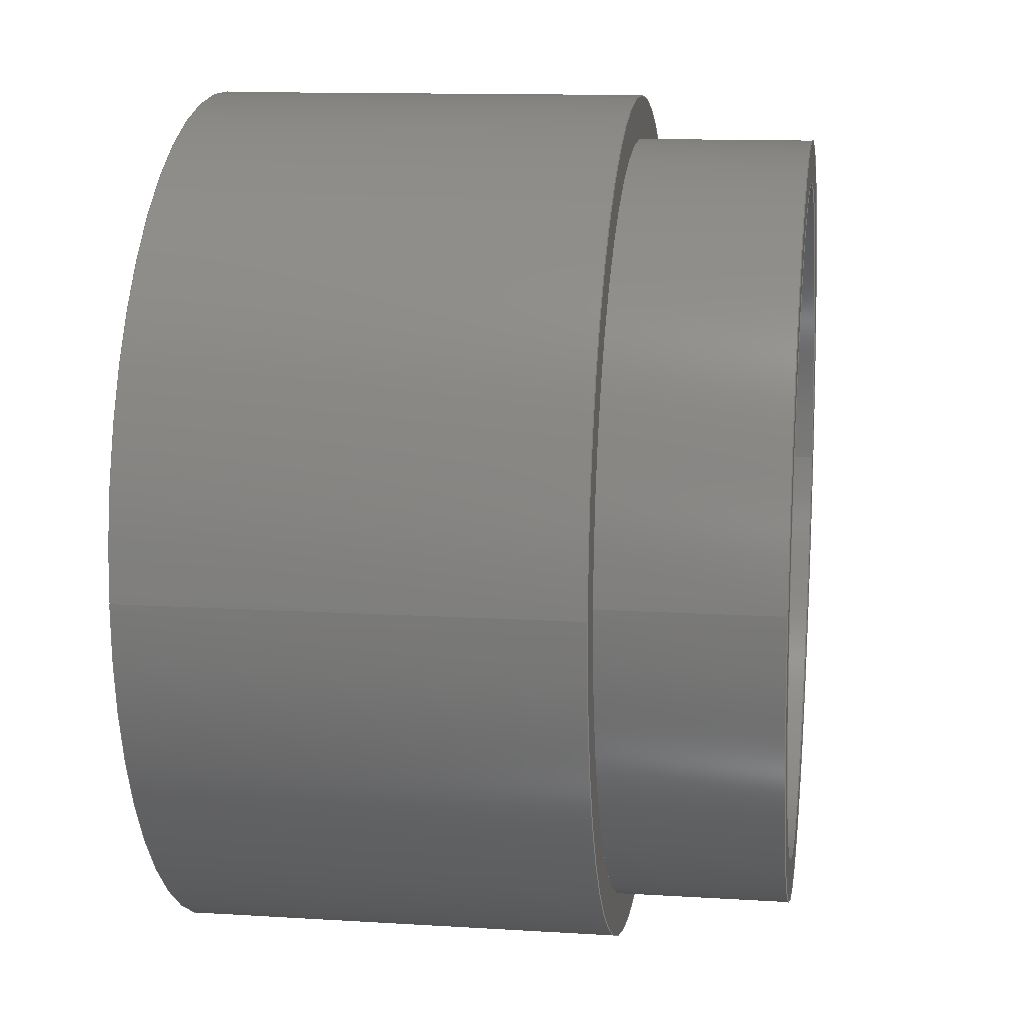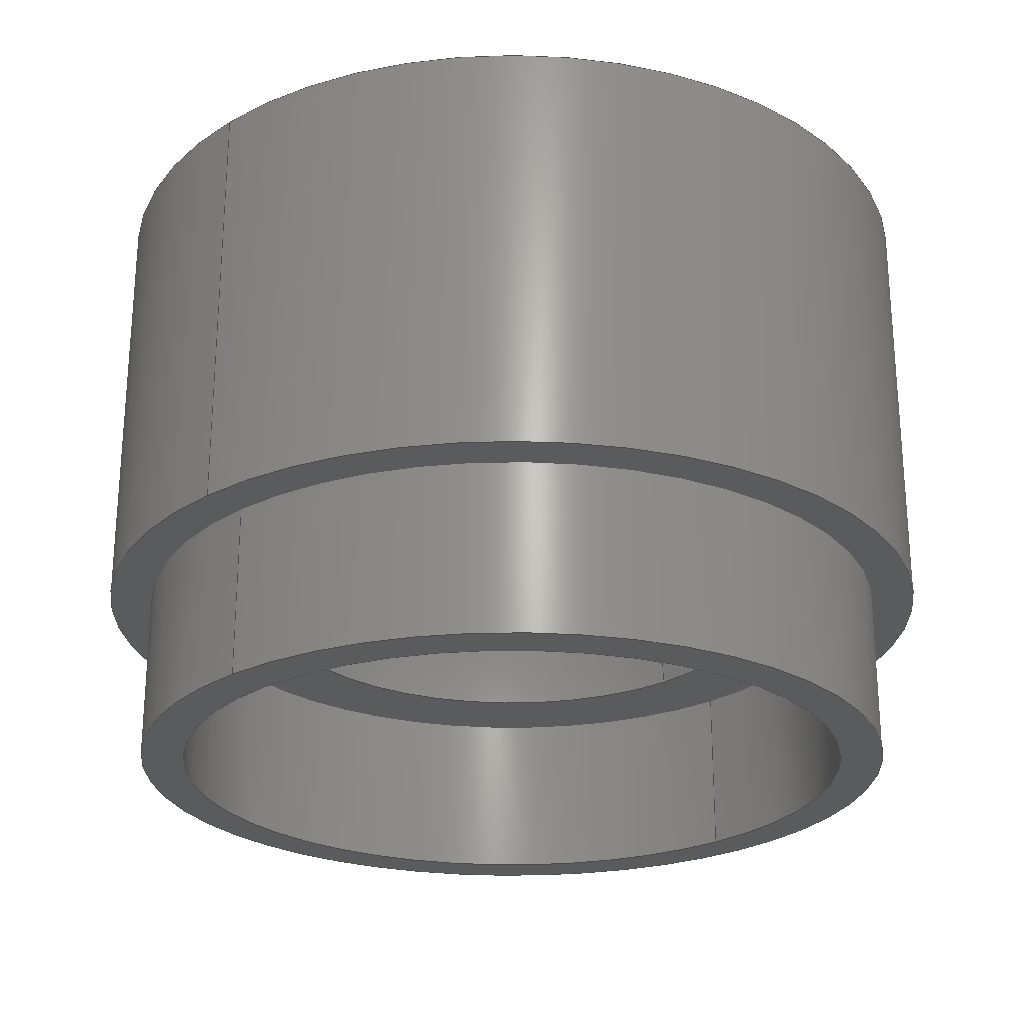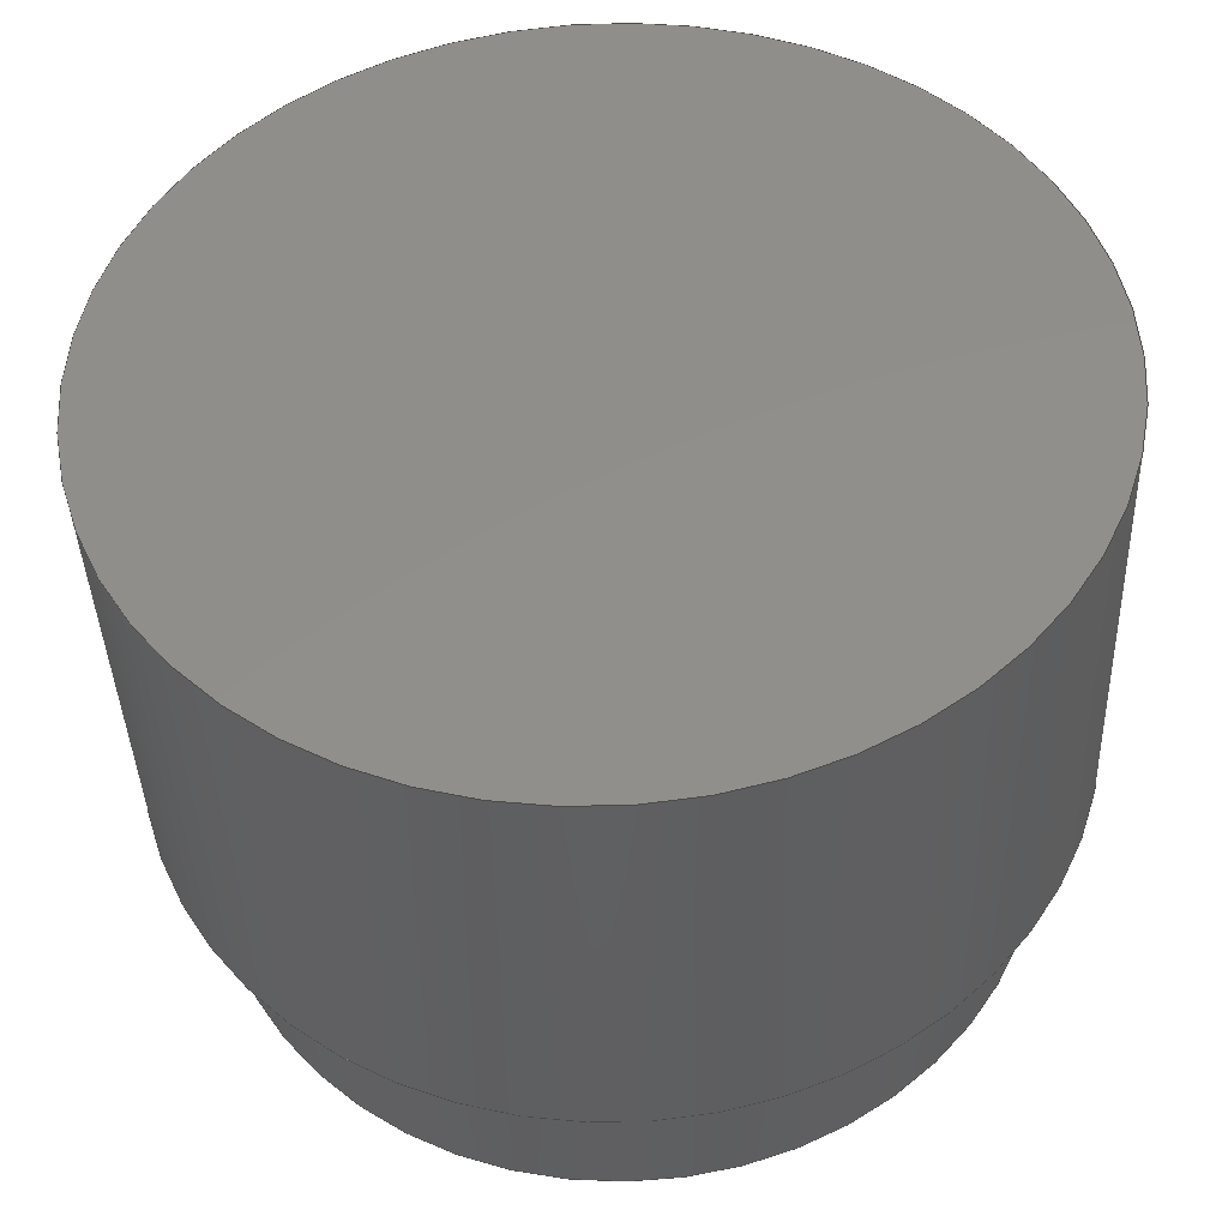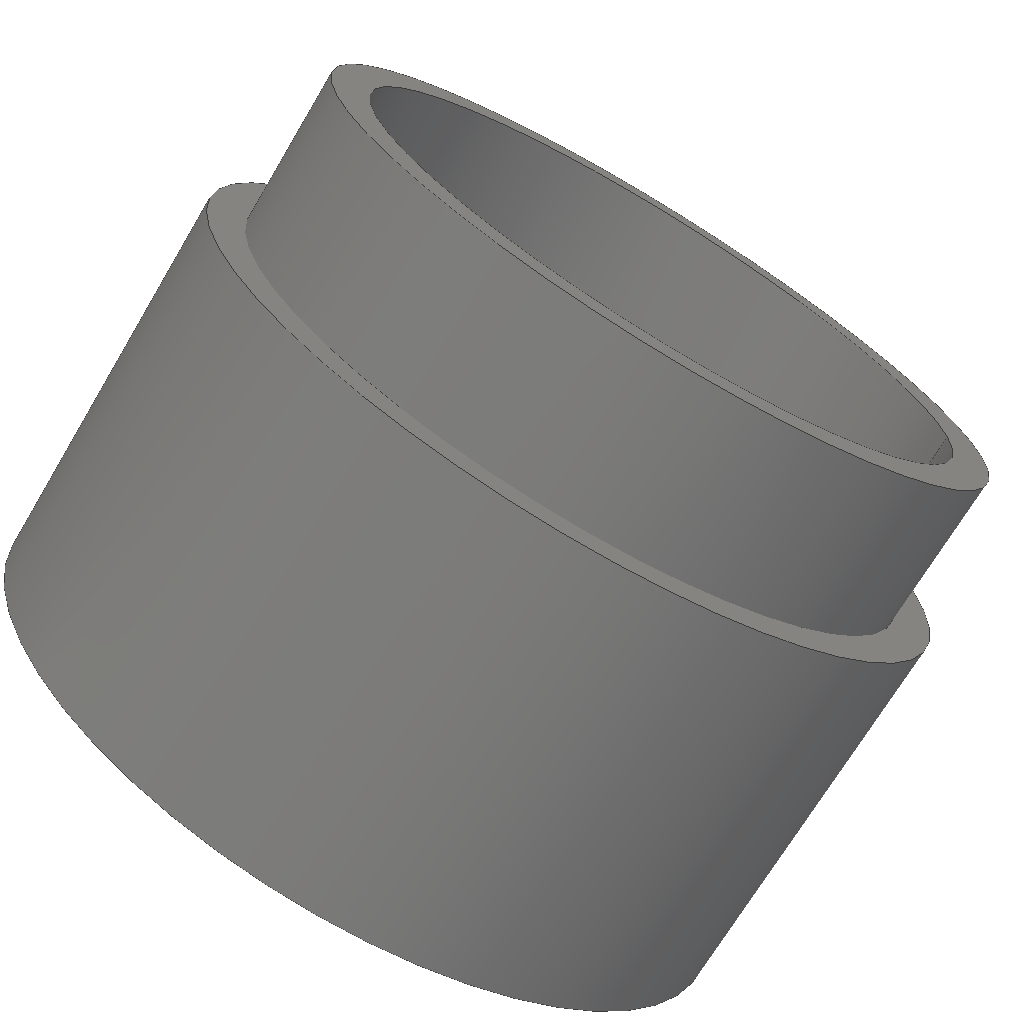
<metadata>
{"format":"step","ext":"stp","renderer":"f3d","projection":"perspective","resolution":1024,"background":"white","views":[{"elev":12.4,"azim":-81.7,"up":"+Z"},{"elev":-25.0,"azim":133.0,"up":"+Y"},{"elev":-40.1,"azim":-177.9,"up":"+Z"},{"elev":-71.5,"azim":-30.9,"up":"+Z"}]}
</metadata>
<code>
ISO-10303-21;
DATA;
#1=CARTESIAN_POINT('',(0,0,0));
#2=DIRECTION('',(0,1,0));
#3=DIRECTION('',(1,0,0));
#4=AXIS2_PLACEMENT_3D('',#1,#2,#3);
#5=CARTESIAN_POINT('',(0,0,0));
#6=DIRECTION('',(0,-1,0));
#7=DIRECTION('',(1,0,0));
#8=AXIS2_PLACEMENT_3D('',#5,#6,#7);
#9=CARTESIAN_POINT('',(0,0,0));
#10=DIRECTION('',(0,-1,0));
#11=DIRECTION('',(1,0,0));
#12=AXIS2_PLACEMENT_3D('',#9,#10,#11);
#13=DIRECTION('',(0,-1,0));
#14=VECTOR('',#13,10);
#15=CARTESIAN_POINT('',(20,0,0));
#16=LINE('',#15,#14);
#17=DIRECTION('',(0,-1,0));
#18=VECTOR('',#17,10);
#19=CARTESIAN_POINT('',(-20,0,0));
#20=LINE('',#19,#18);
#21=CARTESIAN_POINT('',(0,0,0));
#22=DIRECTION('',(0,1,0));
#23=DIRECTION('',(1,0,0));
#24=AXIS2_PLACEMENT_3D('',#21,#22,#23);
#25=CARTESIAN_POINT('',(0,-10,0));
#26=DIRECTION('',(0,1,0));
#27=DIRECTION('',(1,0,0));
#28=AXIS2_PLACEMENT_3D('',#25,#26,#27);
#29=CARTESIAN_POINT('',(0,-10,0));
#30=DIRECTION('',(0,-1,0));
#31=DIRECTION('',(1,0,0));
#32=AXIS2_PLACEMENT_3D('',#29,#30,#31);
#33=CARTESIAN_POINT('',(0,-10,0));
#34=DIRECTION('',(0,-1,0));
#35=DIRECTION('',(1,0,0));
#36=AXIS2_PLACEMENT_3D('',#33,#34,#35);
#37=DIRECTION('',(0,1,0));
#38=VECTOR('',#37,10);
#39=CARTESIAN_POINT('',(22.5,-10,0));
#40=LINE('',#39,#38);
#41=DIRECTION('',(0,1,0));
#42=VECTOR('',#41,10);
#43=CARTESIAN_POINT('',(-22.5,-10,0));
#44=LINE('',#43,#42);
#45=CARTESIAN_POINT('',(0,-10,0));
#46=DIRECTION('',(0,1,0));
#47=DIRECTION('',(1,0,0));
#48=AXIS2_PLACEMENT_3D('',#45,#46,#47);
#49=CARTESIAN_POINT('',(0,0,0));
#50=DIRECTION('',(0,1,0));
#51=DIRECTION('',(1,0,0));
#52=AXIS2_PLACEMENT_3D('',#49,#50,#51);
#53=CARTESIAN_POINT('',(0,0,0));
#54=DIRECTION('',(0,-1,0));
#55=DIRECTION('',(1,0,0));
#56=AXIS2_PLACEMENT_3D('',#53,#54,#55);
#57=CARTESIAN_POINT('',(0,0,0));
#58=DIRECTION('',(0,-1,0));
#59=DIRECTION('',(1,0,0));
#60=AXIS2_PLACEMENT_3D('',#57,#58,#59);
#61=DIRECTION('',(0,1,0));
#62=VECTOR('',#61,25);
#63=CARTESIAN_POINT('',(25,0,0));
#64=LINE('',#63,#62);
#65=DIRECTION('',(0,1,0));
#66=VECTOR('',#65,25);
#67=CARTESIAN_POINT('',(-25,0,0));
#68=LINE('',#67,#66);
#69=CARTESIAN_POINT('',(0,0,0));
#70=DIRECTION('',(0,1,0));
#71=DIRECTION('',(1,0,0));
#72=AXIS2_PLACEMENT_3D('',#69,#70,#71);
#73=CARTESIAN_POINT('',(0,25,0));
#74=DIRECTION('',(0,1,0));
#75=DIRECTION('',(1,0,0));
#76=AXIS2_PLACEMENT_3D('',#73,#74,#75);
#77=CARTESIAN_POINT('',(0,25,0));
#78=DIRECTION('',(0,-1,0));
#79=DIRECTION('',(1,0,0));
#80=AXIS2_PLACEMENT_3D('',#77,#78,#79);
#81=CARTESIAN_POINT('',(0,0,0));
#82=DIRECTION('',(0,0,-1));
#83=DIRECTION('',(0,1,0));
#84=AXIS2_PLACEMENT_3D('',#81,#82,#83);
#85=CARTESIAN_POINT('',(0,0,0));
#86=DIRECTION('',(0,0,1));
#87=DIRECTION('',(0,1,0));
#88=AXIS2_PLACEMENT_3D('',#85,#86,#87);
#89=CARTESIAN_POINT('',(20,0,0));
#90=CARTESIAN_POINT('',(20,-10,0));
#91=VERTEX_POINT('',#89);
#92=VERTEX_POINT('',#90);
#93=CARTESIAN_POINT('',(22.5,-10,0));
#94=CARTESIAN_POINT('',(22.5,0,0));
#95=VERTEX_POINT('',#93);
#96=VERTEX_POINT('',#94);
#97=CARTESIAN_POINT('',(25,0,0));
#98=CARTESIAN_POINT('',(25,25,0));
#99=VERTEX_POINT('',#97);
#100=VERTEX_POINT('',#98);
#101=CARTESIAN_POINT('',(0,15,0));
#102=CARTESIAN_POINT('',(15,0,0));
#103=VERTEX_POINT('',#101);
#104=VERTEX_POINT('',#102);
#105=CARTESIAN_POINT('',(-20,0,0));
#106=CARTESIAN_POINT('',(-20,-10,0));
#107=VERTEX_POINT('',#105);
#108=VERTEX_POINT('',#106);
#109=CARTESIAN_POINT('',(-22.5,-10,0));
#110=CARTESIAN_POINT('',(-22.5,0,0));
#111=VERTEX_POINT('',#109);
#112=VERTEX_POINT('',#110);
#113=CARTESIAN_POINT('',(-25,0,0));
#114=CARTESIAN_POINT('',(-25,25,0));
#115=VERTEX_POINT('',#113);
#116=VERTEX_POINT('',#114);
#117=CARTESIAN_POINT('',(-15,0,0));
#118=VERTEX_POINT('',#117);
#119=CARTESIAN_POINT('',(0,0,0));
#120=DIRECTION('',(0,-1,0));
#121=DIRECTION('',(-1,0,0));
#122=AXIS2_PLACEMENT_3D('',#119,#120,#121);
#123=PLANE('',#122);
#124=ORIENTED_EDGE('',*,*,#323,.F.);
#125=ORIENTED_EDGE('',*,*,#324,.T.);
#126=EDGE_LOOP('',(#124,#125));
#127=FACE_OUTER_BOUND('',#126,.F.);
#128=ORIENTED_EDGE('',*,*,#325,.F.);
#129=ORIENTED_EDGE('',*,*,#326,.T.);
#130=EDGE_LOOP('',(#128,#129));
#131=FACE_BOUND('',#130,.F.);
#132=ADVANCED_FACE('',(#127,#131),#123,.T.);
#133=CARTESIAN_POINT('',(0,26.75,0));
#134=DIRECTION('',(0,-1,0));
#135=DIRECTION('',(-1,0,0));
#136=AXIS2_PLACEMENT_3D('',#133,#134,#135);
#137=CYLINDRICAL_SURFACE('',#136,20);
#138=ORIENTED_EDGE('',*,*,#327,.F.);
#139=ORIENTED_EDGE('',*,*,#323,.T.);
#140=ORIENTED_EDGE('',*,*,#328,.T.);
#141=ORIENTED_EDGE('',*,*,#329,.F.);
#142=EDGE_LOOP('',(#138,#139,#140,#141));
#143=FACE_OUTER_BOUND('',#142,.F.);
#144=ADVANCED_FACE('',(#143),#137,.F.);
#145=CARTESIAN_POINT('',(0,26.75,0));
#146=DIRECTION('',(0,-1,0));
#147=DIRECTION('',(-1,0,0));
#148=AXIS2_PLACEMENT_3D('',#145,#146,#147);
#149=CYLINDRICAL_SURFACE('',#148,20);
#150=ORIENTED_EDGE('',*,*,#327,.T.);
#151=ORIENTED_EDGE('',*,*,#330,.T.);
#152=ORIENTED_EDGE('',*,*,#328,.F.);
#153=ORIENTED_EDGE('',*,*,#324,.F.);
#154=EDGE_LOOP('',(#150,#151,#152,#153));
#155=FACE_OUTER_BOUND('',#154,.F.);
#156=ADVANCED_FACE('',(#155),#149,.F.);
#157=CARTESIAN_POINT('',(0,-10,0));
#158=DIRECTION('',(0,-1,0));
#159=DIRECTION('',(-1,0,0));
#160=AXIS2_PLACEMENT_3D('',#157,#158,#159);
#161=PLANE('',#160);
#162=ORIENTED_EDGE('',*,*,#331,.F.);
#163=ORIENTED_EDGE('',*,*,#332,.T.);
#164=EDGE_LOOP('',(#162,#163));
#165=FACE_OUTER_BOUND('',#164,.F.);
#166=ORIENTED_EDGE('',*,*,#330,.F.);
#167=ORIENTED_EDGE('',*,*,#329,.T.);
#168=EDGE_LOOP('',(#166,#167));
#169=FACE_BOUND('',#168,.F.);
#170=ADVANCED_FACE('',(#165,#169),#161,.T.);
#171=CARTESIAN_POINT('',(0,26.75,0));
#172=DIRECTION('',(0,-1,0));
#173=DIRECTION('',(-1,0,0));
#174=AXIS2_PLACEMENT_3D('',#171,#172,#173);
#175=CYLINDRICAL_SURFACE('',#174,22.5);
#176=ORIENTED_EDGE('',*,*,#333,.F.);
#177=ORIENTED_EDGE('',*,*,#331,.T.);
#178=ORIENTED_EDGE('',*,*,#334,.T.);
#179=ORIENTED_EDGE('',*,*,#335,.F.);
#180=EDGE_LOOP('',(#176,#177,#178,#179));
#181=FACE_OUTER_BOUND('',#180,.F.);
#182=ADVANCED_FACE('',(#181),#175,.T.);
#183=CARTESIAN_POINT('',(0,26.75,0));
#184=DIRECTION('',(0,-1,0));
#185=DIRECTION('',(-1,0,0));
#186=AXIS2_PLACEMENT_3D('',#183,#184,#185);
#187=CYLINDRICAL_SURFACE('',#186,22.5);
#188=ORIENTED_EDGE('',*,*,#333,.T.);
#189=ORIENTED_EDGE('',*,*,#336,.T.);
#190=ORIENTED_EDGE('',*,*,#334,.F.);
#191=ORIENTED_EDGE('',*,*,#332,.F.);
#192=EDGE_LOOP('',(#188,#189,#190,#191));
#193=FACE_OUTER_BOUND('',#192,.F.);
#194=ADVANCED_FACE('',(#193),#187,.T.);
#195=CARTESIAN_POINT('',(0,0,0));
#196=DIRECTION('',(0,-1,0));
#197=DIRECTION('',(-1,0,0));
#198=AXIS2_PLACEMENT_3D('',#195,#196,#197);
#199=PLANE('',#198);
#200=ORIENTED_EDGE('',*,*,#337,.F.);
#201=ORIENTED_EDGE('',*,*,#338,.T.);
#202=EDGE_LOOP('',(#200,#201));
#203=FACE_OUTER_BOUND('',#202,.F.);
#204=ORIENTED_EDGE('',*,*,#336,.F.);
#205=ORIENTED_EDGE('',*,*,#335,.T.);
#206=EDGE_LOOP('',(#204,#205));
#207=FACE_BOUND('',#206,.F.);
#208=ADVANCED_FACE('',(#203,#207),#199,.T.);
#209=CARTESIAN_POINT('',(0,26.75,0));
#210=DIRECTION('',(0,-1,0));
#211=DIRECTION('',(-1,0,0));
#212=AXIS2_PLACEMENT_3D('',#209,#210,#211);
#213=CYLINDRICAL_SURFACE('',#212,25);
#214=ORIENTED_EDGE('',*,*,#339,.F.);
#215=ORIENTED_EDGE('',*,*,#337,.T.);
#216=ORIENTED_EDGE('',*,*,#340,.T.);
#217=ORIENTED_EDGE('',*,*,#341,.F.);
#218=EDGE_LOOP('',(#214,#215,#216,#217));
#219=FACE_OUTER_BOUND('',#218,.F.);
#220=ADVANCED_FACE('',(#219),#213,.T.);
#221=CARTESIAN_POINT('',(0,26.75,0));
#222=DIRECTION('',(0,-1,0));
#223=DIRECTION('',(-1,0,0));
#224=AXIS2_PLACEMENT_3D('',#221,#222,#223);
#225=CYLINDRICAL_SURFACE('',#224,25);
#226=ORIENTED_EDGE('',*,*,#339,.T.);
#227=ORIENTED_EDGE('',*,*,#342,.T.);
#228=ORIENTED_EDGE('',*,*,#340,.F.);
#229=ORIENTED_EDGE('',*,*,#338,.F.);
#230=EDGE_LOOP('',(#226,#227,#228,#229));
#231=FACE_OUTER_BOUND('',#230,.F.);
#232=ADVANCED_FACE('',(#231),#225,.T.);
#233=CARTESIAN_POINT('',(0,25,0));
#234=DIRECTION('',(0,-1,0));
#235=DIRECTION('',(-1,0,0));
#236=AXIS2_PLACEMENT_3D('',#233,#234,#235);
#237=PLANE('',#236);
#238=ORIENTED_EDGE('',*,*,#342,.F.);
#239=ORIENTED_EDGE('',*,*,#341,.T.);
#240=EDGE_LOOP('',(#238,#239));
#241=FACE_OUTER_BOUND('',#240,.F.);
#242=ADVANCED_FACE('',(#241),#237,.F.);
#243=CARTESIAN_POINT('',(0,0,0));
#244=DIRECTION('',(0,-1,0));
#245=DIRECTION('',(-1,0,0));
#246=AXIS2_PLACEMENT_3D('',#243,#244,#245);
#247=SPHERICAL_SURFACE('',#246,15);
#248=ORIENTED_EDGE('',*,*,#343,.T.);
#249=ORIENTED_EDGE('',*,*,#325,.T.);
#250=ORIENTED_EDGE('',*,*,#344,.F.);
#251=EDGE_LOOP('',(#248,#249,#250));
#252=FACE_OUTER_BOUND('',#251,.F.);
#253=ADVANCED_FACE('',(#252),#247,.F.);
#254=CARTESIAN_POINT('',(0,0,0));
#255=DIRECTION('',(0,-1,0));
#256=DIRECTION('',(-1,0,0));
#257=AXIS2_PLACEMENT_3D('',#254,#255,#256);
#258=SPHERICAL_SURFACE('',#257,15);
#259=ORIENTED_EDGE('',*,*,#343,.F.);
#260=ORIENTED_EDGE('',*,*,#344,.T.);
#261=ORIENTED_EDGE('',*,*,#326,.F.);
#262=EDGE_LOOP('',(#259,#260,#261));
#263=FACE_OUTER_BOUND('',#262,.F.);
#264=ADVANCED_FACE('',(#263),#258,.F.);
#265=DIMENSIONAL_EXPONENTS(0,0,0,0,0,0,0);
#266=PLANE_ANGLE_MEASURE_WITH_UNIT(PLANE_ANGLE_MEASURE(0.01745),#348);
#267=(CONVERSION_BASED_UNIT('DEGREE',#266)NAMED_UNIT(*)PLANE_ANGLE_UNIT());
#268=UNCERTAINTY_MEASURE_WITH_UNIT(LENGTH_MEASURE(0.009906),#347,'closure',
'Maximum model space distance between geometric entities at asserted connectivities');
#269=(GEOMETRIC_REPRESENTATION_CONTEXT(3)GLOBAL_UNCERTAINTY_ASSIGNED_CONTEXT((
#268))GLOBAL_UNIT_ASSIGNED_CONTEXT((#347,#267,#349))REPRESENTATION_CONTEXT
('ID1','3'));
#270=APPLICATION_CONTEXT(
'CONFIGURATION CONTROLLED 3D DESIGNS OF MECHANICAL PARTS AND ASSEMBLIES');
#271=APPLICATION_PROTOCOL_DEFINITION('international standard',
'config_control_design',1994,#270);
#272=DESIGN_CONTEXT('',#270,'design');
#273=MECHANICAL_CONTEXT('',#270,'mechanical');
#274=PRODUCT('MRLM-S-T4_BASIC_DOME','MRLM-S-T4_BASIC_DOME','NOT SPECIFIED',
(#273));
#275=PRODUCT_DEFINITION_FORMATION_WITH_SPECIFIED_SOURCE('3','LAST_VERSION',#274,
.MADE.);
#276=PRODUCT_CATEGORY('part','');
#277=PRODUCT_RELATED_PRODUCT_CATEGORY('detail','',(#274));
#278=PRODUCT_CATEGORY_RELATIONSHIP('','',#276,#277);
#279=SECURITY_CLASSIFICATION_LEVEL('unclassified');
#280=SECURITY_CLASSIFICATION('','',#279);
#281=CC_DESIGN_SECURITY_CLASSIFICATION(#280,(#275));
#282=APPROVAL_STATUS('approved');
#283=APPROVAL(#282,'');
#284=CC_DESIGN_APPROVAL(#283,(#280,#275,#351));
#285=CALENDAR_DATE(124,25,8);
#286=COORDINATED_UNIVERSAL_TIME_OFFSET(8,0,.AHEAD.);
#287=LOCAL_TIME(20,5,51,#286);
#288=DATE_AND_TIME(#285,#287);
#289=APPROVAL_DATE_TIME(#288,#283);
#290=DATE_TIME_ROLE('creation_date');
#291=CC_DESIGN_DATE_AND_TIME_ASSIGNMENT(#288,#290,(#351));
#292=DATE_TIME_ROLE('classification_date');
#293=CC_DESIGN_DATE_AND_TIME_ASSIGNMENT(#288,#292,(#280));
#294=PERSON('UNSPECIFIED','UNSPECIFIED',$,$,$,$);
#295=ORGANIZATION('UNSPECIFIED','UNSPECIFIED','UNSPECIFIED');
#296=PERSON_AND_ORGANIZATION(#294,#295);
#297=APPROVAL_ROLE('approver');
#298=APPROVAL_PERSON_ORGANIZATION(#296,#283,#297);
#299=PERSON_AND_ORGANIZATION_ROLE('creator');
#300=CC_DESIGN_PERSON_AND_ORGANIZATION_ASSIGNMENT(#296,#299,(#275,#351));
#301=PERSON_AND_ORGANIZATION_ROLE('design_supplier');
#302=CC_DESIGN_PERSON_AND_ORGANIZATION_ASSIGNMENT(#296,#301,(#275));
#303=PERSON_AND_ORGANIZATION_ROLE('classification_officer');
#304=CC_DESIGN_PERSON_AND_ORGANIZATION_ASSIGNMENT(#296,#303,(#280));
#305=PERSON_AND_ORGANIZATION_ROLE('design_owner');
#306=CC_DESIGN_PERSON_AND_ORGANIZATION_ASSIGNMENT(#296,#305,(#274));
#307=CIRCLE('',#4,15);
#308=CIRCLE('',#8,15);
#309=CIRCLE('',#12,20);
#310=CIRCLE('',#24,20);
#311=CIRCLE('',#28,20);
#312=CIRCLE('',#32,20);
#313=CIRCLE('',#36,22.5);
#314=CIRCLE('',#48,22.5);
#315=CIRCLE('',#52,22.5);
#316=CIRCLE('',#56,22.5);
#317=CIRCLE('',#60,25);
#318=CIRCLE('',#72,25);
#319=CIRCLE('',#76,25);
#320=CIRCLE('',#80,25);
#321=CIRCLE('',#84,15);
#322=CIRCLE('',#88,15);
#323=EDGE_CURVE('',#91,#107,#309,.T.);
#324=EDGE_CURVE('',#91,#107,#310,.T.);
#325=EDGE_CURVE('',#104,#118,#307,.T.);
#326=EDGE_CURVE('',#104,#118,#308,.T.);
#327=EDGE_CURVE('',#91,#92,#16,.T.);
#328=EDGE_CURVE('',#107,#108,#20,.T.);
#329=EDGE_CURVE('',#92,#108,#312,.T.);
#330=EDGE_CURVE('',#92,#108,#311,.T.);
#331=EDGE_CURVE('',#95,#111,#313,.T.);
#332=EDGE_CURVE('',#95,#111,#314,.T.);
#333=EDGE_CURVE('',#95,#96,#40,.T.);
#334=EDGE_CURVE('',#111,#112,#44,.T.);
#335=EDGE_CURVE('',#96,#112,#316,.T.);
#336=EDGE_CURVE('',#96,#112,#315,.T.);
#337=EDGE_CURVE('',#99,#115,#317,.T.);
#338=EDGE_CURVE('',#99,#115,#318,.T.);
#339=EDGE_CURVE('',#99,#100,#64,.T.);
#340=EDGE_CURVE('',#115,#116,#68,.T.);
#341=EDGE_CURVE('',#100,#116,#320,.T.);
#342=EDGE_CURVE('',#100,#116,#319,.T.);
#343=EDGE_CURVE('',#103,#104,#321,.T.);
#344=EDGE_CURVE('',#103,#118,#322,.T.);
#345=CLOSED_SHELL('',(#132,#144,#156,#170,#182,#194,#208,#220,#232,#242,#253,
#264));
#346=MANIFOLD_SOLID_BREP('',#345);
#347=(LENGTH_UNIT()NAMED_UNIT(*)SI_UNIT(.MILLI.,.METRE.));
#348=(NAMED_UNIT(*)PLANE_ANGLE_UNIT()SI_UNIT($,.RADIAN.));
#349=(NAMED_UNIT(*)SI_UNIT($,.STERADIAN.)SOLID_ANGLE_UNIT());
#350=ADVANCED_BREP_SHAPE_REPRESENTATION('',(#346),#269);
#351=PRODUCT_DEFINITION('design','',#275,#272);
#352=PRODUCT_DEFINITION_SHAPE('','SHAPE FOR MRLM-S-T4_BASIC_DOME.',#351);
#353=SHAPE_DEFINITION_REPRESENTATION(#352,#350);
ENDSEC;
END-ISO-10303-21;

</code>
